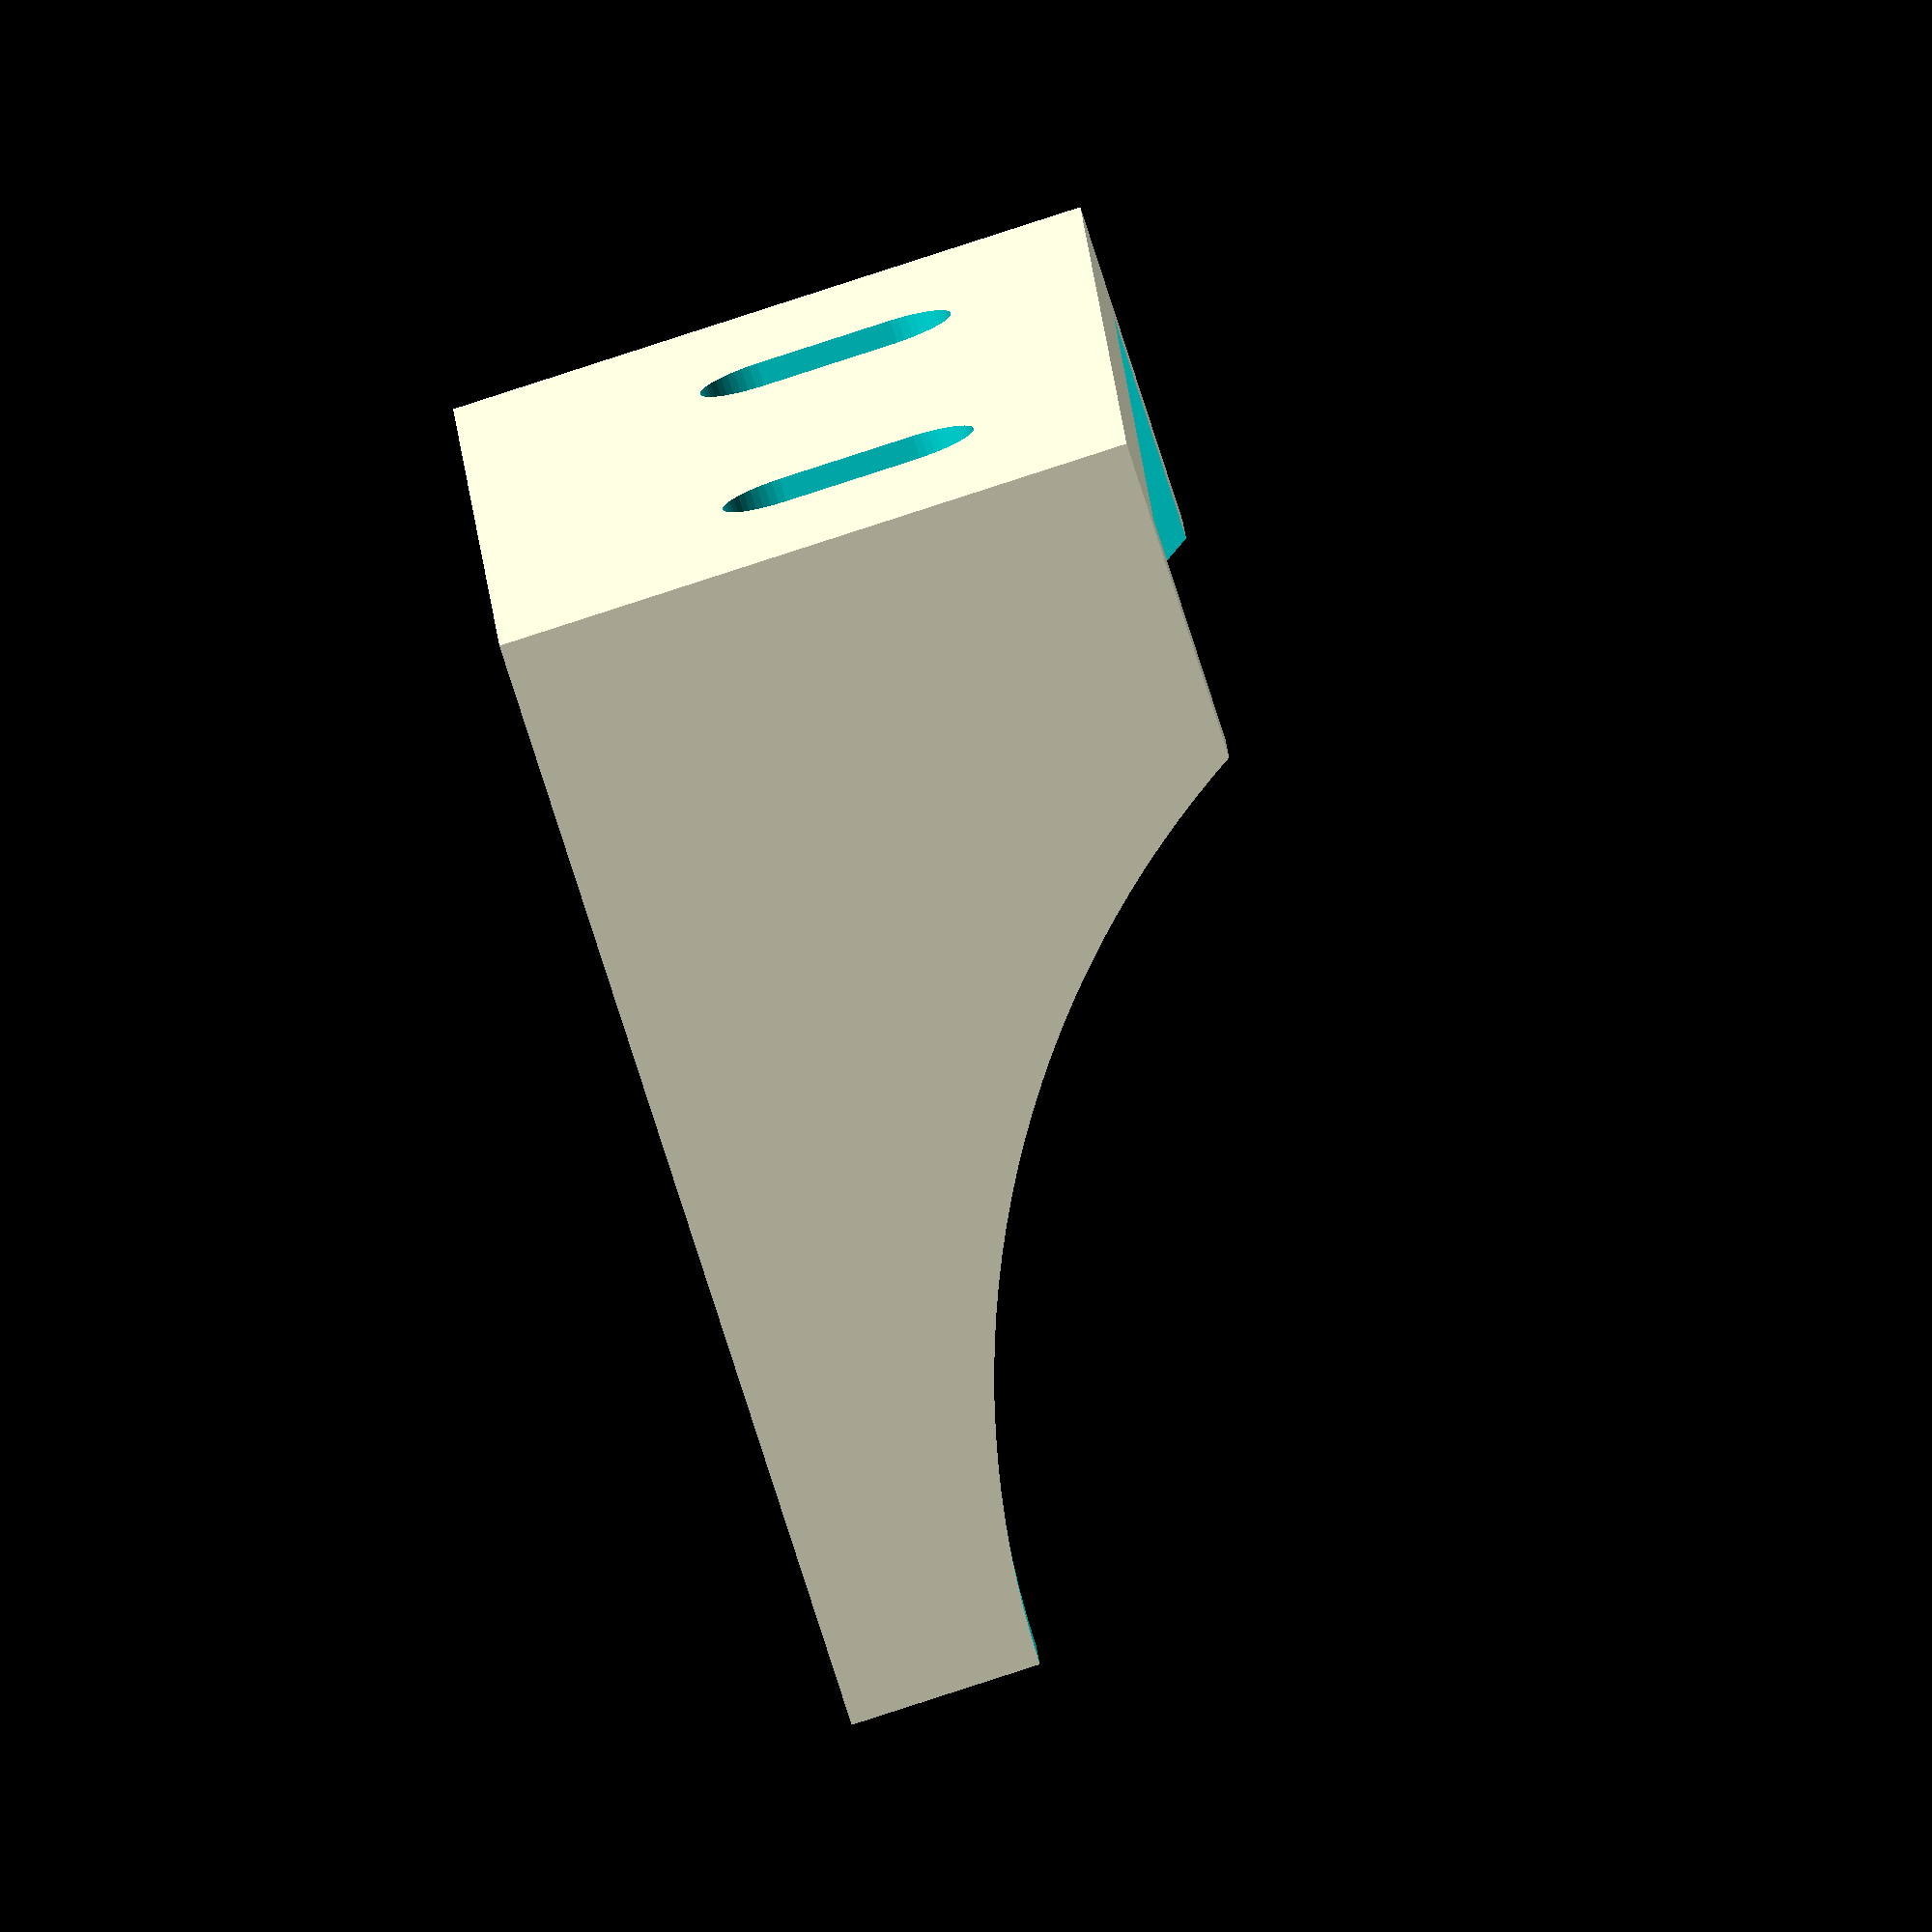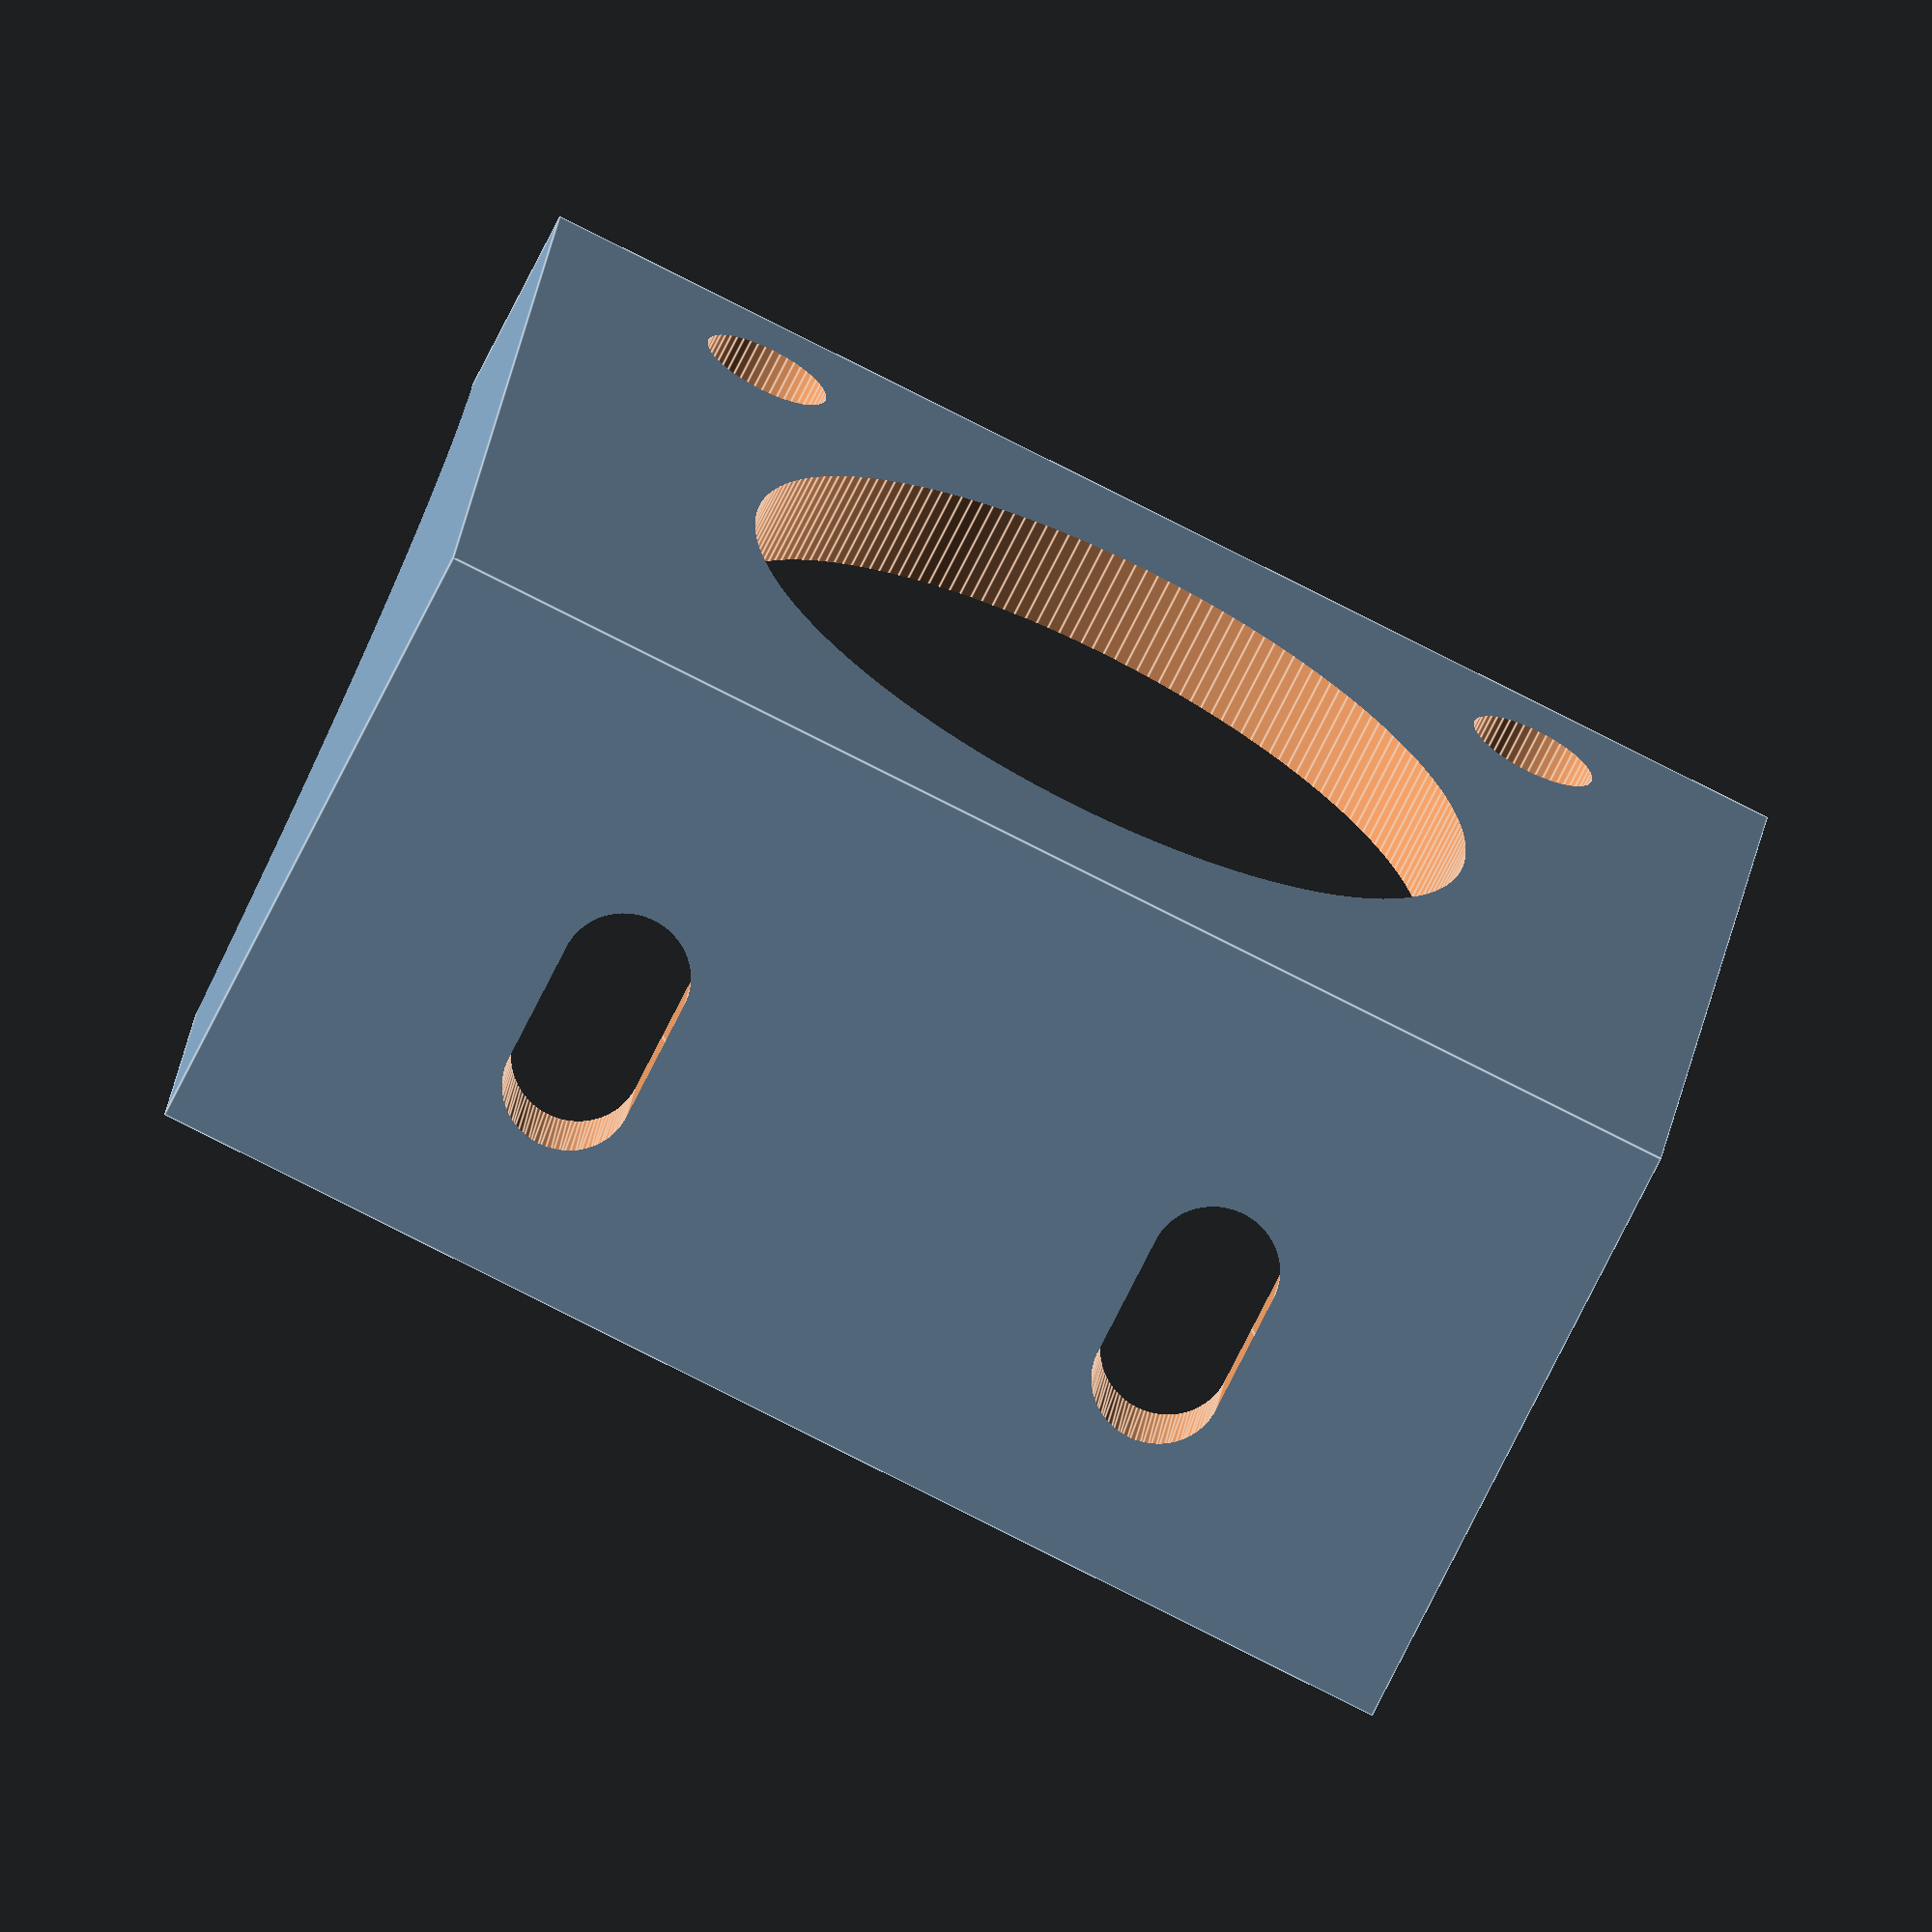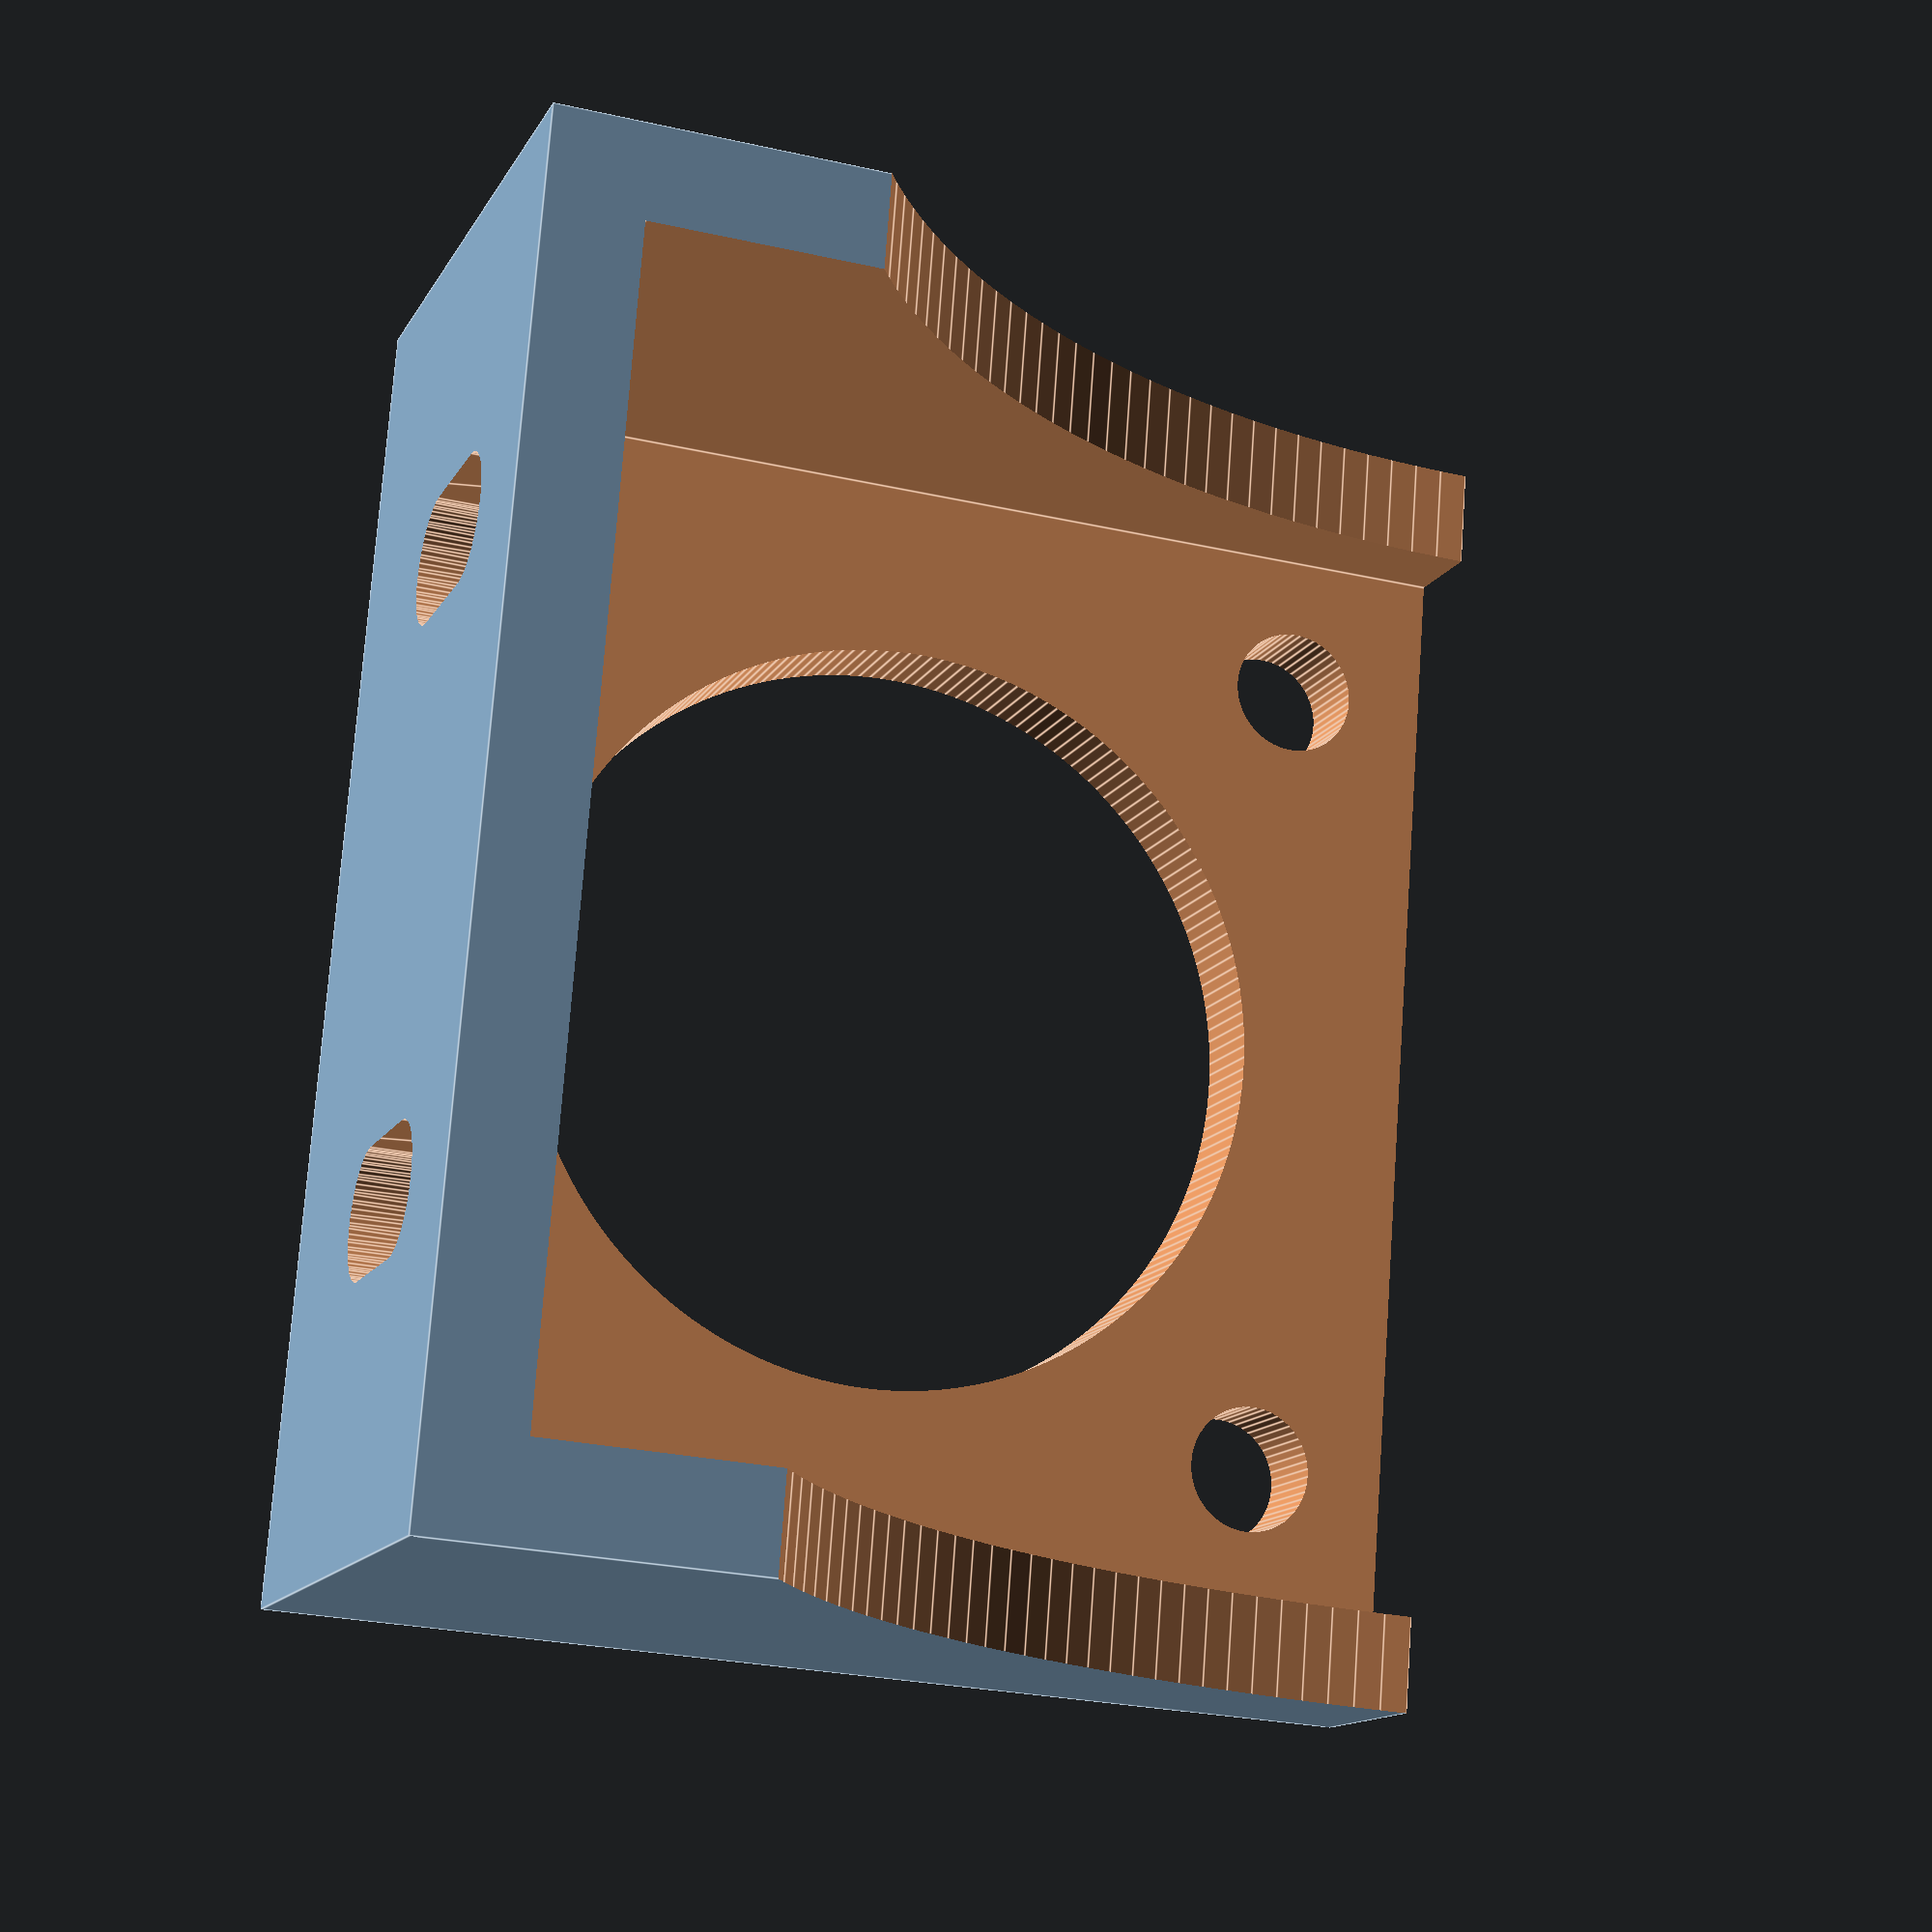
<openscad>
nema=35;
hauteur=20;
ep=3;
r_centre=12;
r_m3=2;
dec=4.5;

module equerre(){
	difference(){
		cube([nema,nema+ep*2,hauteur]);

		//extrusions générales
		translate([ep,ep,ep]){cube([nema,nema,hauteur]);}
		translate([nema,-5,nema]){rotate([-90,0,0])cylinder(h = nema+20, r = 29, $fn=200);}

		//trous pour le moteur
		translate([nema/2,(nema+ep*2)/2,-5]){cylinder(h = 15, r = r_centre, $fn=200);}
		translate([nema-dec,ep+dec,-5]){cylinder(h = 15, r = r_m3, $fn=50);}
		translate([nema-dec,nema+ep-dec,-5]){cylinder(h = 15, r = r_m3, $fn=50);}

		//trous de fixation sur les rails
		hull(){
			translate([-5,(nema+ep*2)/2-10,hauteur/2+ep/2-2]){rotate([0,90,0])cylinder(h = 15, r = r_m3, $fn=50);}
			translate([-5,(nema+ep*2)/2-10,hauteur/2+ep/2+2]){rotate([0,90,0])cylinder(h = 15, r = r_m3, $fn=50);}
		}

		hull(){
			translate([-5,(nema+ep*2)/2+10,hauteur/2+ep/2-2]){rotate([0,90,0])cylinder(h = 15, r = r_m3, $fn=50);}
			translate([-5,(nema+ep*2)/2+10,hauteur/2+ep/2+2]){rotate([0,90,0])cylinder(h = 15, r = r_m3, $fn=50);}
		}

	}
}

equerre();
</openscad>
<views>
elev=266.0 azim=173.6 roll=252.1 proj=o view=solid
elev=250.1 azim=84.1 roll=26.0 proj=o view=edges
elev=13.4 azim=4.3 roll=340.8 proj=p view=edges
</views>
